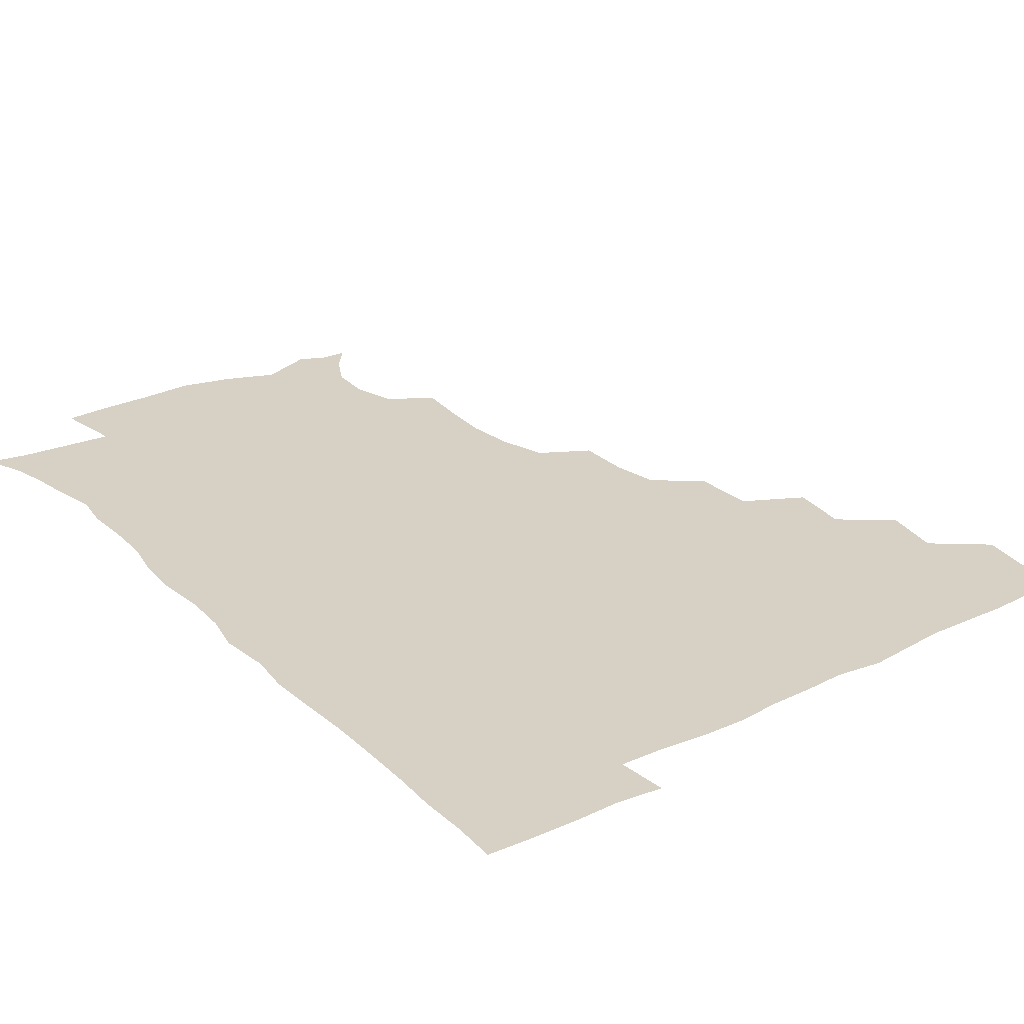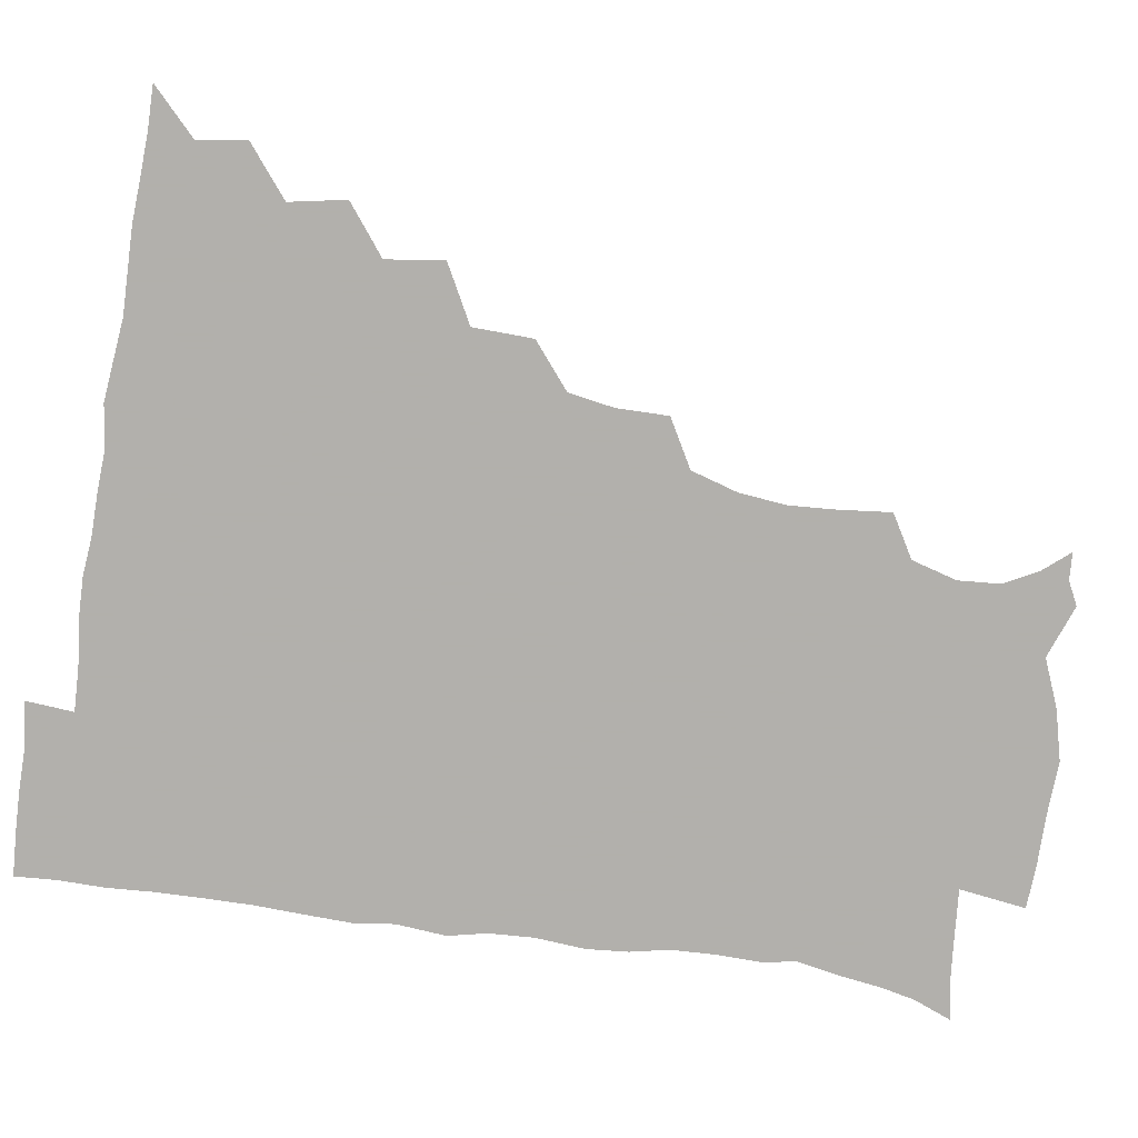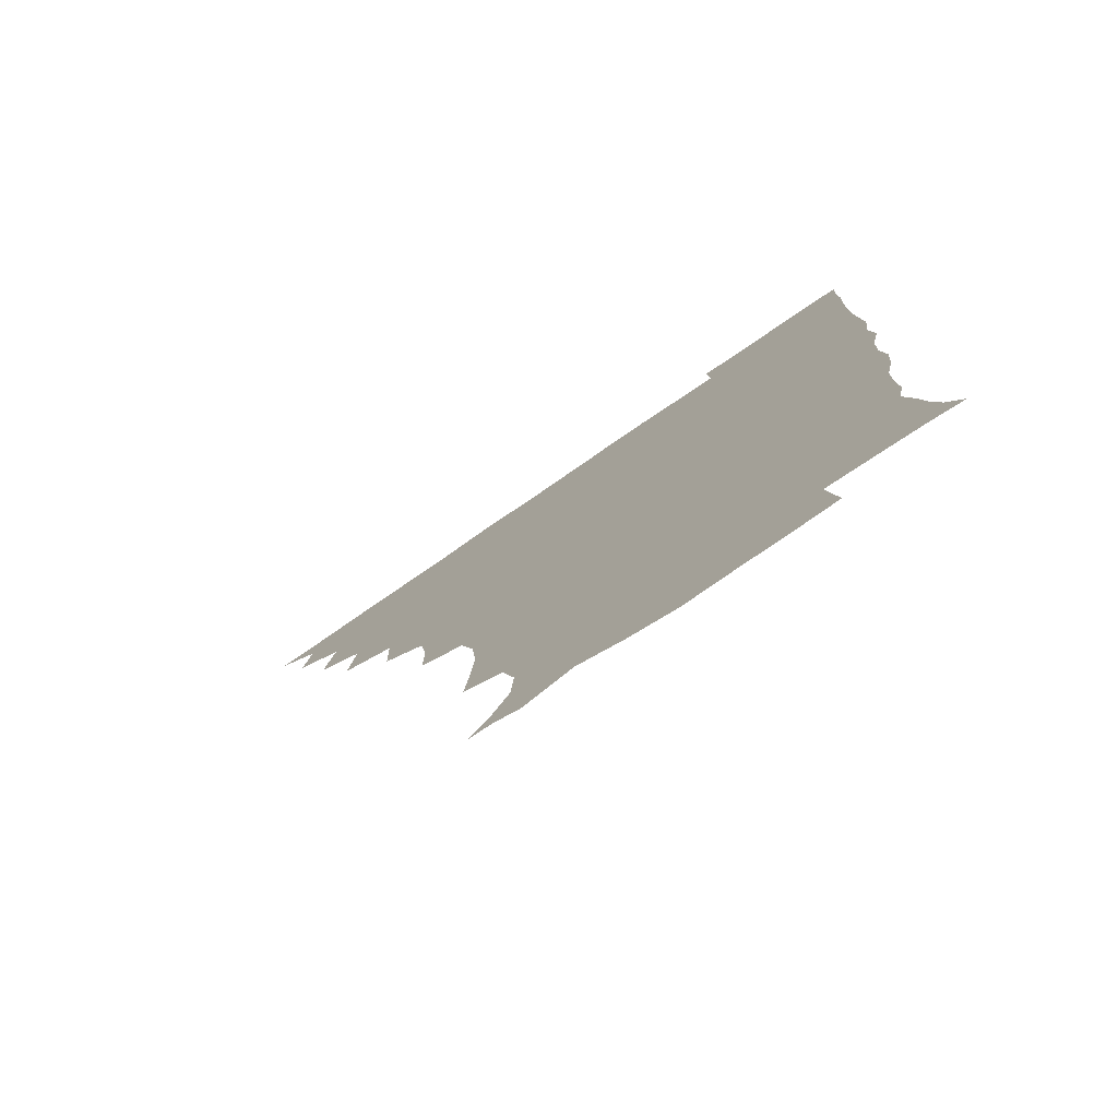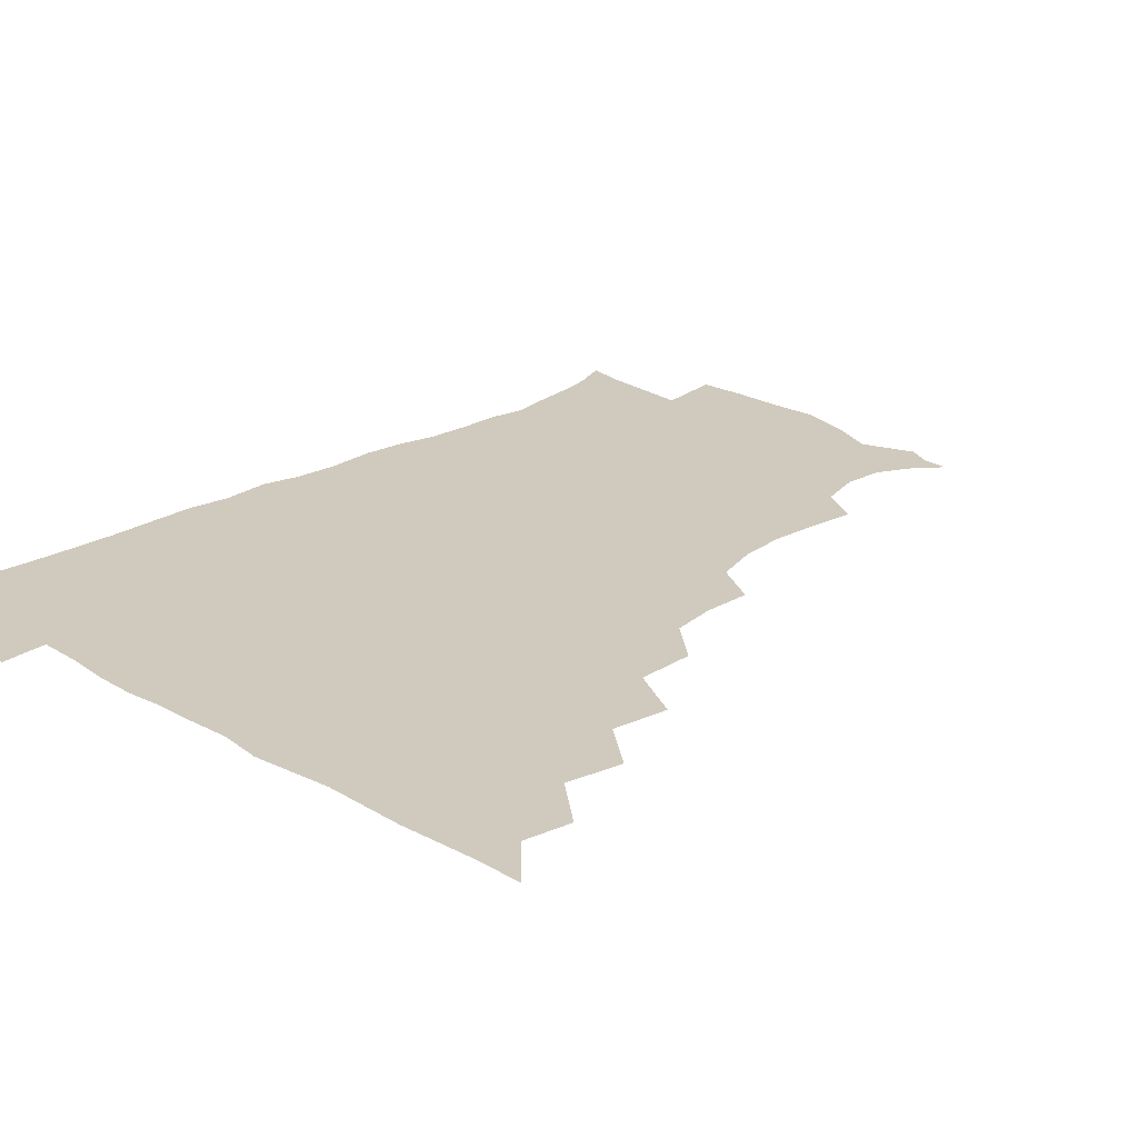
<metadata>
{"format":"obj","ext":"obj","renderer":"f3d","projection":"perspective","resolution":1024,"background":"white","views":[{"elev":26.8,"azim":143.6,"up":"+Z"},{"elev":-78.6,"azim":-98.8,"up":"+Z"},{"elev":-78.3,"azim":34.4,"up":"+Y"},{"elev":23.1,"azim":-135.4,"up":"+Z"}]}
</metadata>
<code>
v 450.9 495.5 0
v 464 463 0
v 466.8 480 0
v 466.9 495.3 0
v 478 428.7 0
v 481.8 448.6 0
v 482.2 464.9 0
v 482.4 480.2 0
v 481.8 495.9 0
v 492.4 394.8 0
v 495.2 415.3 0
v 497.3 434.1 0
v 498.2 450.3 0
v 498.2 465.5 0
v 497.3 480.8 0
v 496.6 496.7 0
v 513.2 362.7 0
v 512.6 384 0
v 513.1 403.7 0
v 514.1 421.6 0
v 514.5 437.2 0
v 513.6 451.2 0
v 512.9 465.8 0
v 512.4 480.6 0
v 511.7 496.3 0
v 531.4 315.3 0
v 531.6 333.4 0
v 528.9 349.7 0
v 530.1 373.7 0
v 529.3 390.4 0
v 528.5 406.1 0
v 528 421 0
v 528.4 436.5 0
v 528.4 451.3 0
v 527.9 465.9 0
v 527.2 480.8 0
v 526.7 496 0
v 551.8 237.4 0
v 553.7 255.9 0
v 554.8 272.2 0
v 553.1 289.1 0
v 548.1 305.8 0
v 546.6 324.4 0
v 546 342.7 0
v 545.2 360.3 0
v 544 375.7 0
v 544.4 393.3 0
v 544.2 408.2 0
v 544.3 423.1 0
v 543.7 437.2 0
v 544.2 451.5 0
v 542.7 466.3 0
v 541.9 481.2 0
v 541.2 497.5 0
v 555.8 176.4 0
v 563.8 185.9 0
v 570 197.8 0
v 571.1 212.6 0
v 566.6 228.6 0
v 566.3 248.7 0
v 566.6 265.4 0
v 566.1 281.8 0
v 563.7 297 0
v 561.1 312.3 0
v 560.5 330.1 0
v 559.8 346.3 0
v 559.7 363.9 0
v 558.8 378.2 0
v 558.4 393.4 0
v 559 409.3 0
v 558.8 423.6 0
v 558.9 437.9 0
v 558.2 452 0
v 557.2 466.7 0
v 556.6 481.5 0
v 555.4 498.9 0
v 565.4 175.8 0
v 575.9 189.4 0
v 581.2 206.4 0
v 580.9 222.8 0
v 579.6 239.4 0
v 578.6 254 0
v 578.7 270.5 0
v 578.2 287.9 0
v 576.9 303.5 0
v 575.1 316.8 0
v 574.2 332.8 0
v 574.3 350.2 0
v 573.6 364.7 0
v 573.6 380.7 0
v 573.6 395.5 0
v 573.4 409.8 0
v 573.5 424.4 0
v 573.2 437.9 0
v 572.9 451.9 0
v 572.2 466.5 0
v 571.3 481.7 0
v 571 496.8 0
v 573.7 171.7 0
v 588.1 192.4 0
v 592.5 210.7 0
v 592.9 229 0
v 592.1 243.9 0
v 591.7 260 0
v 592.4 275.4 0
v 590.8 289.8 0
v 589.5 304.8 0
v 589.2 321.4 0
v 588.8 336.3 0
v 588.3 350.9 0
v 587.9 365.4 0
v 587.5 379.3 0
v 587.6 394.8 0
v 587.7 409.8 0
v 587.6 423.5 0
v 587.7 437.9 0
v 587.5 451.9 0
v 587 466.3 0
v 586.5 480.9 0
v 585.4 497.5 0
v 592.3 178.5 0
v 602.9 197.1 0
v 605.7 214.7 0
v 605.4 229.2 0
v 604.8 244.6 0
v 604.3 258.2 0
v 604.5 278.2 0
v 603.9 292.8 0
v 603.6 306.7 0
v 602.8 321.3 0
v 602.4 336.3 0
v 602.3 351.5 0
v 602.2 366.5 0
v 602.5 381.8 0
v 602.1 395.2 0
v 602.3 410.5 0
v 602.2 423.9 0
v 602.1 437.8 0
v 602.3 452 0
v 601.9 466.3 0
v 600.9 481.7 0
v 599.9 497.6 0
v 609.1 171.6 0
v 616.2 196.1 0
v 618.2 215.1 0
v 618.4 232.6 0
v 618 244.7 0
v 617.7 260.8 0
v 617.2 278.9 0
v 617 292.1 0
v 616.9 308.7 0
v 616.9 323.2 0
v 616.3 337.1 0
v 616.6 351.7 0
v 616.4 367.3 0
v 616.4 382.1 0
v 616.4 395.5 0
v 616.5 409.9 0
v 616.9 424.6 0
v 617 438.2 0
v 617 452.1 0
v 616.8 466.1 0
v 616 480.7 0
v 614 498.9 0
v 627 167 0
v 630.3 196.2 0
v 631.1 218.5 0
v 631.4 232.5 0
v 631.4 248.6 0
v 631.9 261.5 0
v 630.5 278 0
v 630.5 292.3 0
v 630.2 307.8 0
v 630.3 323.4 0
v 630.3 335.3 0
v 630.2 353.3 0
v 630.3 367.5 0
v 630.4 381.2 0
v 630.6 396 0
v 630.8 410.3 0
v 631 424.5 0
v 631.4 438.6 0
v 631.7 452.3 0
v 631.4 466.3 0
v 630.3 482.2 0
v 628.5 498.6 0
v 645.8 167.8 0
v 645.3 197 0
v 644.9 214.6 0
v 644.5 232.6 0
v 644.2 246.8 0
v 644.3 265.6 0
v 644.4 279 0
v 644.1 293 0
v 643.9 307.5 0
v 643.6 323.6 0
v 644.1 337 0
v 644.1 352.7 0
v 644.2 366.9 0
v 644.4 381.2 0
v 644.4 396.4 0
v 644.9 410.5 0
v 645.1 424.9 0
v 645.5 438.6 0
v 646.1 452.5 0
v 645.9 466.8 0
v 646 481.3 0
v 644.7 496.9 0
v 663.8 167.8 0
v 660.5 194.4 0
v 658.4 214.3 0
v 657.6 231.6 0
v 657.6 247.1 0
v 657.6 262.2 0
v 657.2 278.5 0
v 657.4 292.5 0
v 657.4 307.1 0
v 657.3 322.1 0
v 658.5 334.5 0
v 657.5 352.2 0
v 658 366.3 0
v 658.4 380.5 0
v 659 394.6 0
v 658.8 410.1 0
v 659.4 424.1 0
v 660 437.7 0
v 660.3 453.1 0
v 660.6 466.8 0
v 661.1 481 0
v 660.5 496.3 0
v 659.2 513.3 0
v 679.5 168.6 0
v 676.3 192.2 0
v 673.2 210.9 0
v 671.3 228.8 0
v 670.5 245.1 0
v 670 261.8 0
v 670.1 276.9 0
v 670.2 292 0
v 670.7 306 0
v 671.2 320 0
v 671.5 335 0
v 671.4 350.3 0
v 672.1 364.4 0
v 672.7 378.5 0
v 672.5 394.6 0
v 673 408.9 0
v 673.1 424.1 0
v 674 437.9 0
v 674.3 452.9 0
v 675 466.7 0
v 675.6 480.9 0
v 676 495.1 0
v 675 511.4 0
v 694.7 190.6 0
v 687.9 209.2 0
v 684.6 226.9 0
v 683.6 242.3 0
v 683.4 257.3 0
v 683.2 273.2 0
v 683.3 288.6 0
v 684 303.1 0
v 684.7 317.5 0
v 685.1 332.4 0
v 685.6 347 0
v 686 362.1 0
v 686.1 377.7 0
v 685.9 393.5 0
v 686.9 407.7 0
v 687.5 422.2 0
v 688.2 436.8 0
v 688.1 452.6 0
v 689.3 466.5 0
v 690 480.7 0
v 690.5 494.9 0
v 689.9 511.6 0
v 709.9 189.2 0
v 702.5 206.2 0
v 699 221.9 0
v 697.1 237.1 0
v 696.6 251.5 0
v 696.1 268.1 0
v 697 282.2 0
v 696.9 298.4 0
v 698.6 312.2 0
v 699.1 327.4 0
v 698.5 344 0
v 700.1 357.9 0
v 700.6 373.4 0
v 701.7 388 0
v 701 404.7 0
v 701.4 420.1 0
v 702 435.4 0
v 703.1 450.3 0
v 703.2 466.2 0
v 704.6 480.2 0
v 704.6 494.6 0
v 705 511.1 0
v 723 186.7 0
v 717.7 200 0
v 715 212.5 0
v 713.2 225.7 0
v 710.2 242.2 0
v 712.3 254.5 0
v 712 270.3 0
v 712.7 285.9 0
v 715.6 299.6 0
v 716.8 314.5 0
v 715.5 332.3 0
v 716.4 348.1 0
v 719.4 362 0
v 717.9 379.7 0
v 719.8 394.6 0
v 719.3 411.4 0
v 718.6 428.8 0
v 718.8 446 0
v 719.2 463.1 0
v 720.1 479 0
v 720 494.8 0
v 720.9 510.2 0
f 3 4 1
f 6 7 2
f 2 7 3
f 7 8 3
f 3 8 4
f 8 9 4
f 11 12 5
f 5 12 6
f 12 13 6
f 6 13 7
f 13 14 7
f 7 14 8
f 14 15 8
f 8 15 9
f 15 16 9
f 18 19 10
f 10 19 11
f 19 20 11
f 11 20 12
f 20 21 12
f 12 21 13
f 21 22 13
f 13 22 14
f 22 23 14
f 14 23 15
f 23 24 15
f 15 24 16
f 24 25 16
f 28 29 17
f 17 29 18
f 29 30 18
f 18 30 19
f 30 31 19
f 19 31 20
f 31 32 20
f 20 32 21
f 32 33 21
f 21 33 22
f 33 34 22
f 22 34 23
f 34 35 23
f 23 35 24
f 35 36 24
f 24 36 25
f 36 37 25
f 42 43 26
f 26 43 27
f 43 44 27
f 27 44 28
f 44 45 28
f 28 45 29
f 45 46 29
f 29 46 30
f 46 47 30
f 30 47 31
f 47 48 31
f 31 48 32
f 48 49 32
f 32 49 33
f 49 50 33
f 33 50 34
f 50 51 34
f 34 51 35
f 51 52 35
f 35 52 36
f 52 53 36
f 36 53 37
f 53 54 37
f 59 60 38
f 38 60 39
f 60 61 39
f 39 61 40
f 61 62 40
f 40 62 41
f 62 63 41
f 41 63 42
f 63 64 42
f 42 64 43
f 64 65 43
f 43 65 44
f 65 66 44
f 44 66 45
f 66 67 45
f 45 67 46
f 67 68 46
f 46 68 47
f 68 69 47
f 47 69 48
f 69 70 48
f 48 70 49
f 70 71 49
f 49 71 50
f 71 72 50
f 50 72 51
f 72 73 51
f 51 73 52
f 73 74 52
f 52 74 53
f 74 75 53
f 53 75 54
f 75 76 54
f 55 77 56
f 77 78 56
f 56 78 57
f 78 79 57
f 57 79 58
f 79 80 58
f 58 80 59
f 80 81 59
f 59 81 60
f 81 82 60
f 60 82 61
f 82 83 61
f 61 83 62
f 83 84 62
f 62 84 63
f 84 85 63
f 63 85 64
f 85 86 64
f 64 86 65
f 86 87 65
f 65 87 66
f 87 88 66
f 66 88 67
f 88 89 67
f 67 89 68
f 89 90 68
f 68 90 69
f 90 91 69
f 69 91 70
f 91 92 70
f 70 92 71
f 92 93 71
f 71 93 72
f 93 94 72
f 72 94 73
f 94 95 73
f 73 95 74
f 95 96 74
f 74 96 75
f 96 97 75
f 75 97 76
f 97 98 76
f 77 99 78
f 99 100 78
f 78 100 79
f 100 101 79
f 79 101 80
f 101 102 80
f 80 102 81
f 102 103 81
f 81 103 82
f 103 104 82
f 82 104 83
f 104 105 83
f 83 105 84
f 105 106 84
f 84 106 85
f 106 107 85
f 85 107 86
f 107 108 86
f 86 108 87
f 108 109 87
f 87 109 88
f 109 110 88
f 88 110 89
f 110 111 89
f 89 111 90
f 111 112 90
f 90 112 91
f 112 113 91
f 91 113 92
f 113 114 92
f 92 114 93
f 114 115 93
f 93 115 94
f 115 116 94
f 94 116 95
f 116 117 95
f 95 117 96
f 117 118 96
f 96 118 97
f 118 119 97
f 97 119 98
f 119 120 98
f 99 121 100
f 121 122 100
f 100 122 101
f 122 123 101
f 101 123 102
f 123 124 102
f 102 124 103
f 124 125 103
f 103 125 104
f 125 126 104
f 104 126 105
f 126 127 105
f 105 127 106
f 127 128 106
f 106 128 107
f 128 129 107
f 107 129 108
f 129 130 108
f 108 130 109
f 130 131 109
f 109 131 110
f 131 132 110
f 110 132 111
f 132 133 111
f 111 133 112
f 133 134 112
f 112 134 113
f 134 135 113
f 113 135 114
f 135 136 114
f 114 136 115
f 136 137 115
f 115 137 116
f 137 138 116
f 116 138 117
f 138 139 117
f 117 139 118
f 139 140 118
f 118 140 119
f 140 141 119
f 119 141 120
f 141 142 120
f 121 143 122
f 143 144 122
f 122 144 123
f 144 145 123
f 123 145 124
f 145 146 124
f 124 146 125
f 146 147 125
f 125 147 126
f 147 148 126
f 126 148 127
f 148 149 127
f 127 149 128
f 149 150 128
f 128 150 129
f 150 151 129
f 129 151 130
f 151 152 130
f 130 152 131
f 152 153 131
f 131 153 132
f 153 154 132
f 132 154 133
f 154 155 133
f 133 155 134
f 155 156 134
f 134 156 135
f 156 157 135
f 135 157 136
f 157 158 136
f 136 158 137
f 158 159 137
f 137 159 138
f 159 160 138
f 138 160 139
f 160 161 139
f 139 161 140
f 161 162 140
f 140 162 141
f 162 163 141
f 141 163 142
f 163 164 142
f 143 165 144
f 165 166 144
f 144 166 145
f 166 167 145
f 145 167 146
f 167 168 146
f 146 168 147
f 168 169 147
f 147 169 148
f 169 170 148
f 148 170 149
f 170 171 149
f 149 171 150
f 171 172 150
f 150 172 151
f 172 173 151
f 151 173 152
f 173 174 152
f 152 174 153
f 174 175 153
f 153 175 154
f 175 176 154
f 154 176 155
f 176 177 155
f 155 177 156
f 177 178 156
f 156 178 157
f 178 179 157
f 157 179 158
f 179 180 158
f 158 180 159
f 180 181 159
f 159 181 160
f 181 182 160
f 160 182 161
f 182 183 161
f 161 183 162
f 183 184 162
f 162 184 163
f 184 185 163
f 163 185 164
f 185 186 164
f 165 187 166
f 187 188 166
f 166 188 167
f 188 189 167
f 167 189 168
f 189 190 168
f 168 190 169
f 190 191 169
f 169 191 170
f 191 192 170
f 170 192 171
f 192 193 171
f 171 193 172
f 193 194 172
f 172 194 173
f 194 195 173
f 173 195 174
f 195 196 174
f 174 196 175
f 196 197 175
f 175 197 176
f 197 198 176
f 176 198 177
f 198 199 177
f 177 199 178
f 199 200 178
f 178 200 179
f 200 201 179
f 179 201 180
f 201 202 180
f 180 202 181
f 202 203 181
f 181 203 182
f 203 204 182
f 182 204 183
f 204 205 183
f 183 205 184
f 205 206 184
f 184 206 185
f 206 207 185
f 185 207 186
f 207 208 186
f 187 209 188
f 209 210 188
f 188 210 189
f 210 211 189
f 189 211 190
f 211 212 190
f 190 212 191
f 212 213 191
f 191 213 192
f 213 214 192
f 192 214 193
f 214 215 193
f 193 215 194
f 215 216 194
f 194 216 195
f 216 217 195
f 195 217 196
f 217 218 196
f 196 218 197
f 218 219 197
f 197 219 198
f 219 220 198
f 198 220 199
f 220 221 199
f 199 221 200
f 221 222 200
f 200 222 201
f 222 223 201
f 201 223 202
f 223 224 202
f 202 224 203
f 224 225 203
f 203 225 204
f 225 226 204
f 204 226 205
f 226 227 205
f 205 227 206
f 227 228 206
f 206 228 207
f 228 229 207
f 207 229 208
f 229 230 208
f 209 232 210
f 232 233 210
f 210 233 211
f 233 234 211
f 211 234 212
f 234 235 212
f 212 235 213
f 235 236 213
f 213 236 214
f 236 237 214
f 214 237 215
f 237 238 215
f 215 238 216
f 238 239 216
f 216 239 217
f 239 240 217
f 217 240 218
f 240 241 218
f 218 241 219
f 241 242 219
f 219 242 220
f 242 243 220
f 220 243 221
f 243 244 221
f 221 244 222
f 244 245 222
f 222 245 223
f 245 246 223
f 223 246 224
f 246 247 224
f 224 247 225
f 247 248 225
f 225 248 226
f 248 249 226
f 226 249 227
f 249 250 227
f 227 250 228
f 250 251 228
f 228 251 229
f 251 252 229
f 229 252 230
f 252 253 230
f 230 253 231
f 253 254 231
f 233 255 234
f 255 256 234
f 234 256 235
f 256 257 235
f 235 257 236
f 257 258 236
f 236 258 237
f 258 259 237
f 237 259 238
f 259 260 238
f 238 260 239
f 260 261 239
f 239 261 240
f 261 262 240
f 240 262 241
f 262 263 241
f 241 263 242
f 263 264 242
f 242 264 243
f 264 265 243
f 243 265 244
f 265 266 244
f 244 266 245
f 266 267 245
f 245 267 246
f 267 268 246
f 246 268 247
f 268 269 247
f 247 269 248
f 269 270 248
f 248 270 249
f 270 271 249
f 249 271 250
f 271 272 250
f 250 272 251
f 272 273 251
f 251 273 252
f 273 274 252
f 252 274 253
f 274 275 253
f 253 275 254
f 275 276 254
f 255 277 256
f 277 278 256
f 256 278 257
f 278 279 257
f 257 279 258
f 279 280 258
f 258 280 259
f 280 281 259
f 259 281 260
f 281 282 260
f 260 282 261
f 282 283 261
f 261 283 262
f 283 284 262
f 262 284 263
f 284 285 263
f 263 285 264
f 285 286 264
f 264 286 265
f 286 287 265
f 265 287 266
f 287 288 266
f 266 288 267
f 288 289 267
f 267 289 268
f 289 290 268
f 268 290 269
f 290 291 269
f 269 291 270
f 291 292 270
f 270 292 271
f 292 293 271
f 271 293 272
f 293 294 272
f 272 294 273
f 294 295 273
f 273 295 274
f 295 296 274
f 274 296 275
f 296 297 275
f 275 297 276
f 297 298 276
f 277 299 278
f 299 300 278
f 278 300 279
f 300 301 279
f 279 301 280
f 301 302 280
f 280 302 281
f 302 303 281
f 281 303 282
f 303 304 282
f 282 304 283
f 304 305 283
f 283 305 284
f 305 306 284
f 284 306 285
f 306 307 285
f 285 307 286
f 307 308 286
f 286 308 287
f 308 309 287
f 287 309 288
f 309 310 288
f 288 310 289
f 310 311 289
f 289 311 290
f 311 312 290
f 290 312 291
f 312 313 291
f 291 313 292
f 313 314 292
f 292 314 293
f 314 315 293
f 293 315 294
f 315 316 294
f 294 316 295
f 316 317 295
f 295 317 296
f 317 318 296
f 296 318 297
f 318 319 297
f 297 319 298
f 319 320 298

</code>
